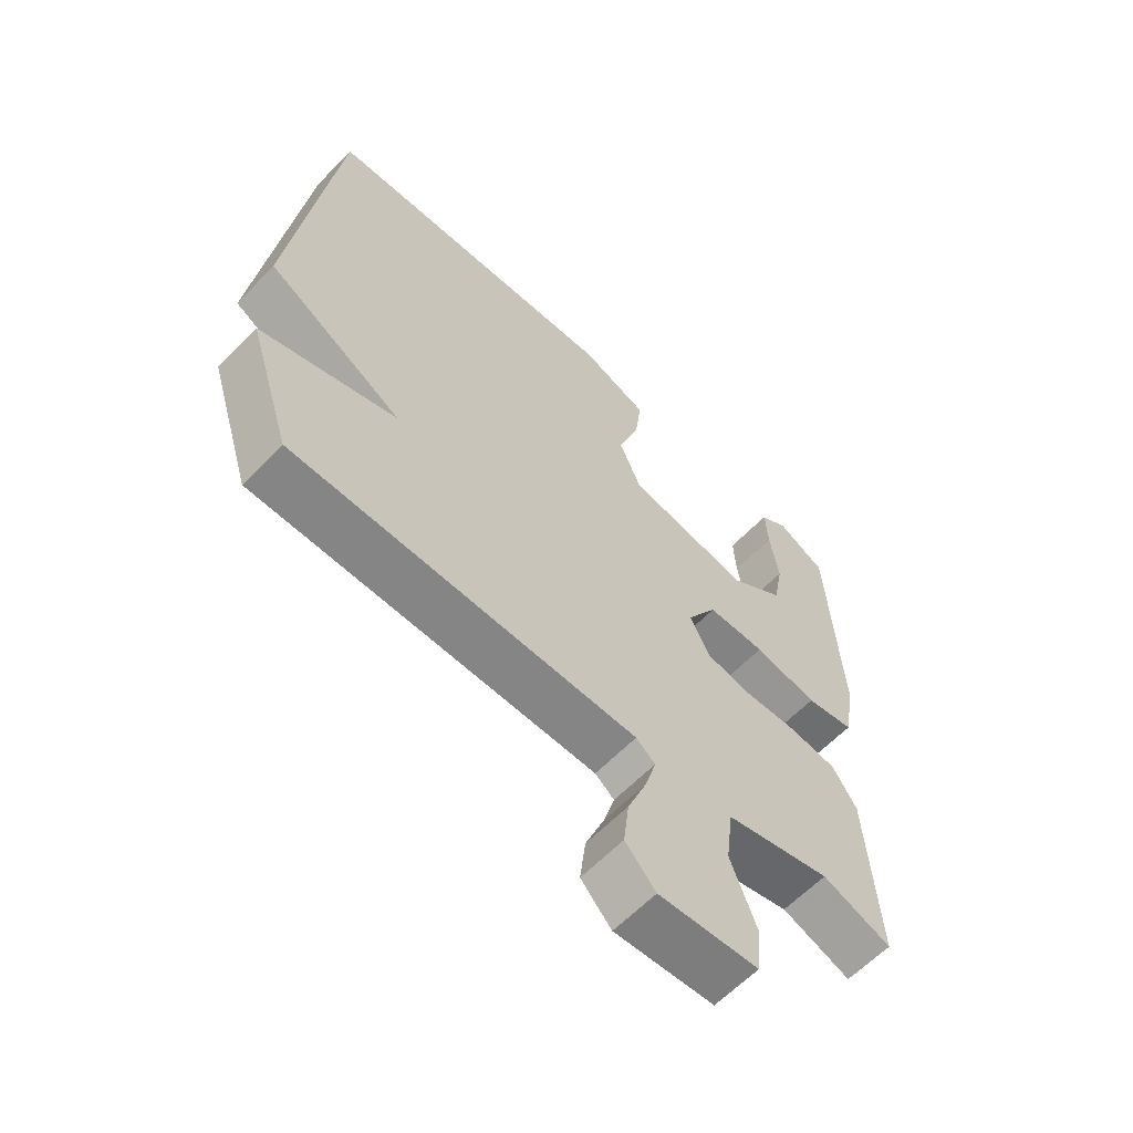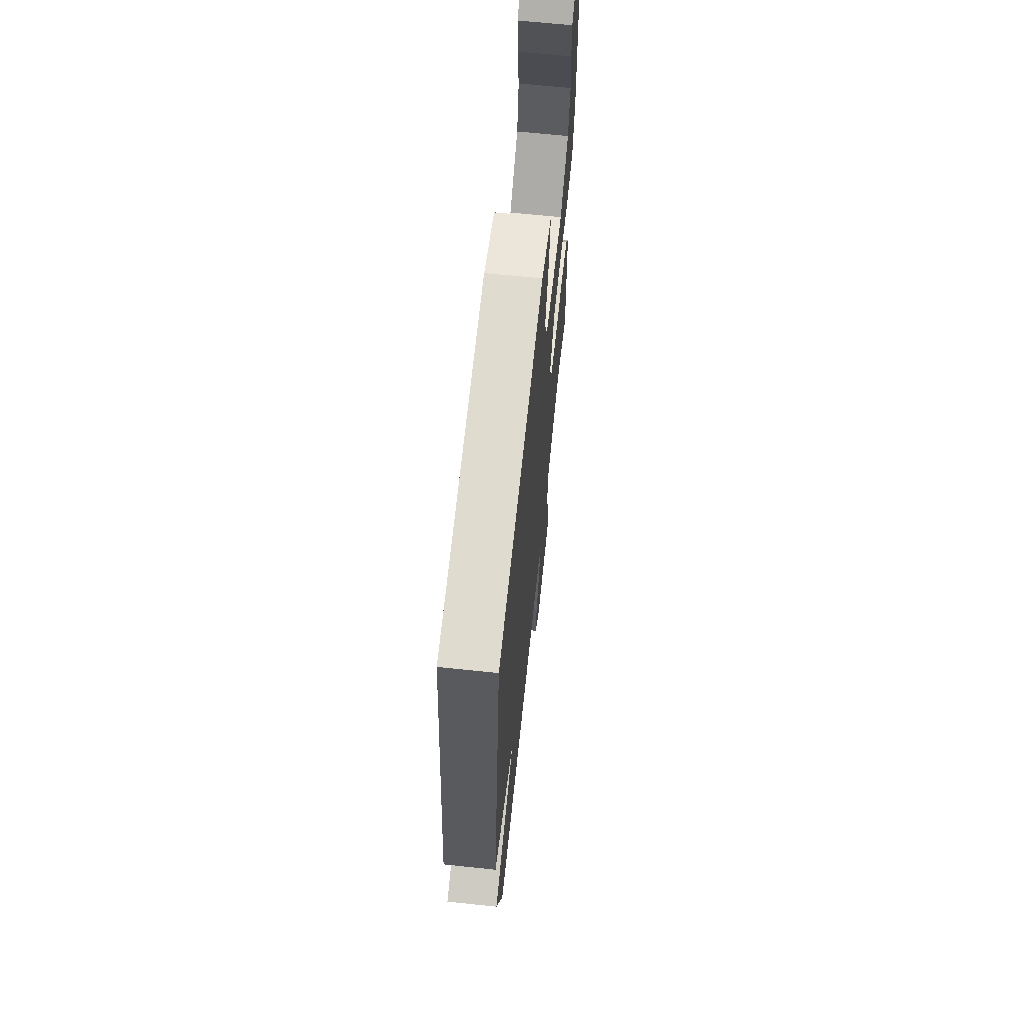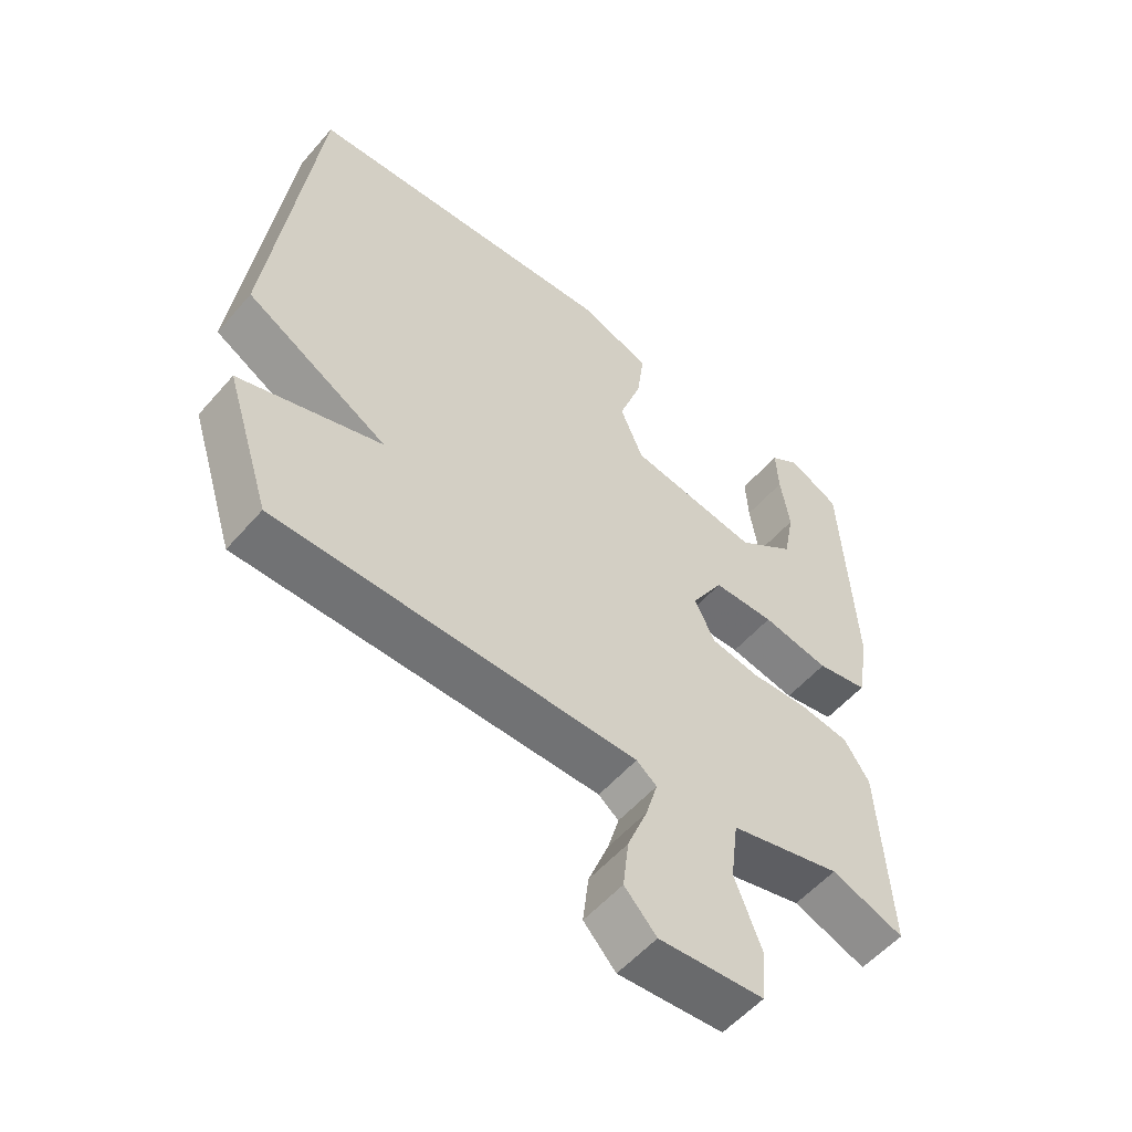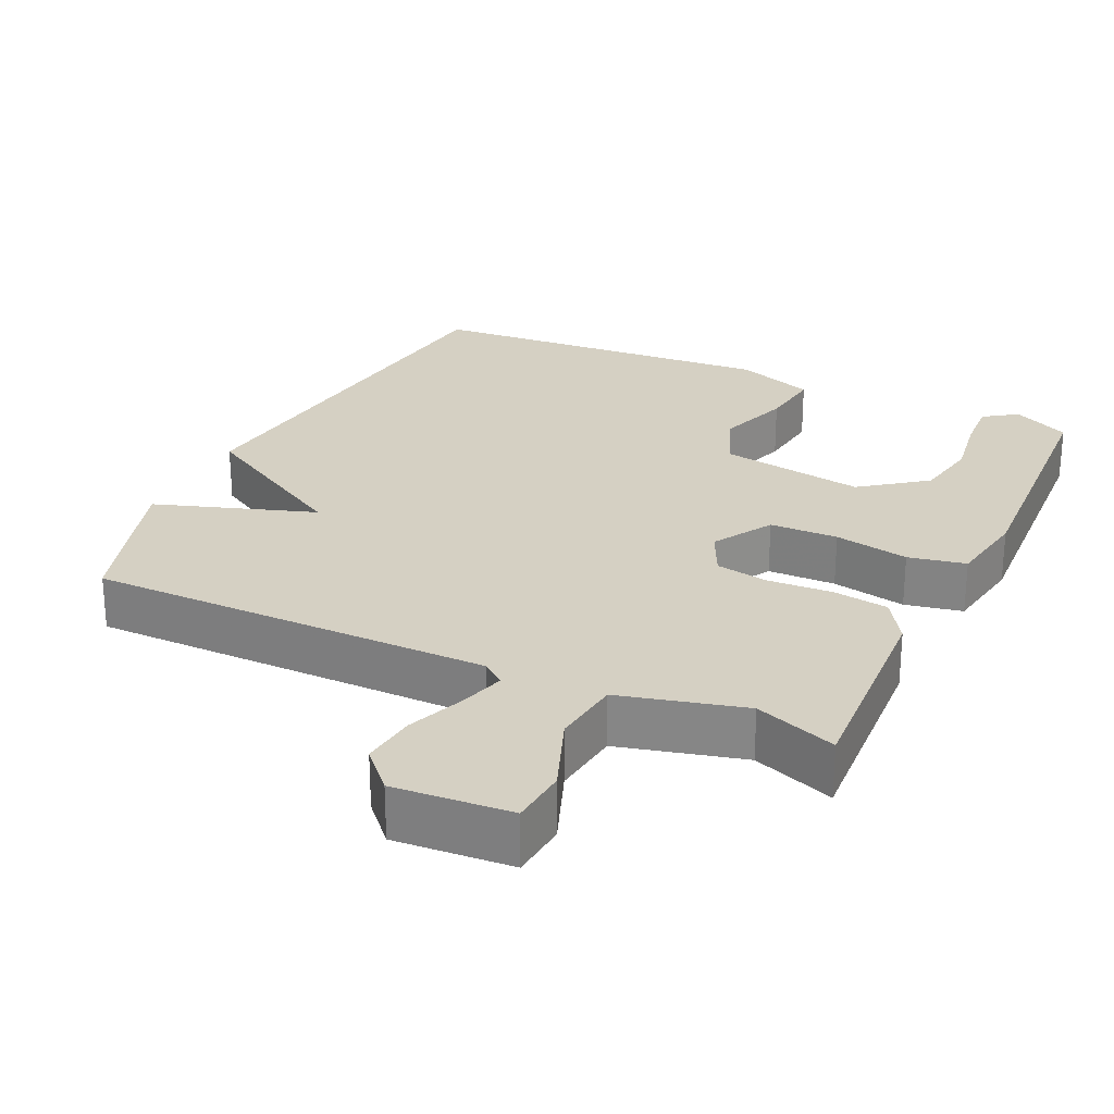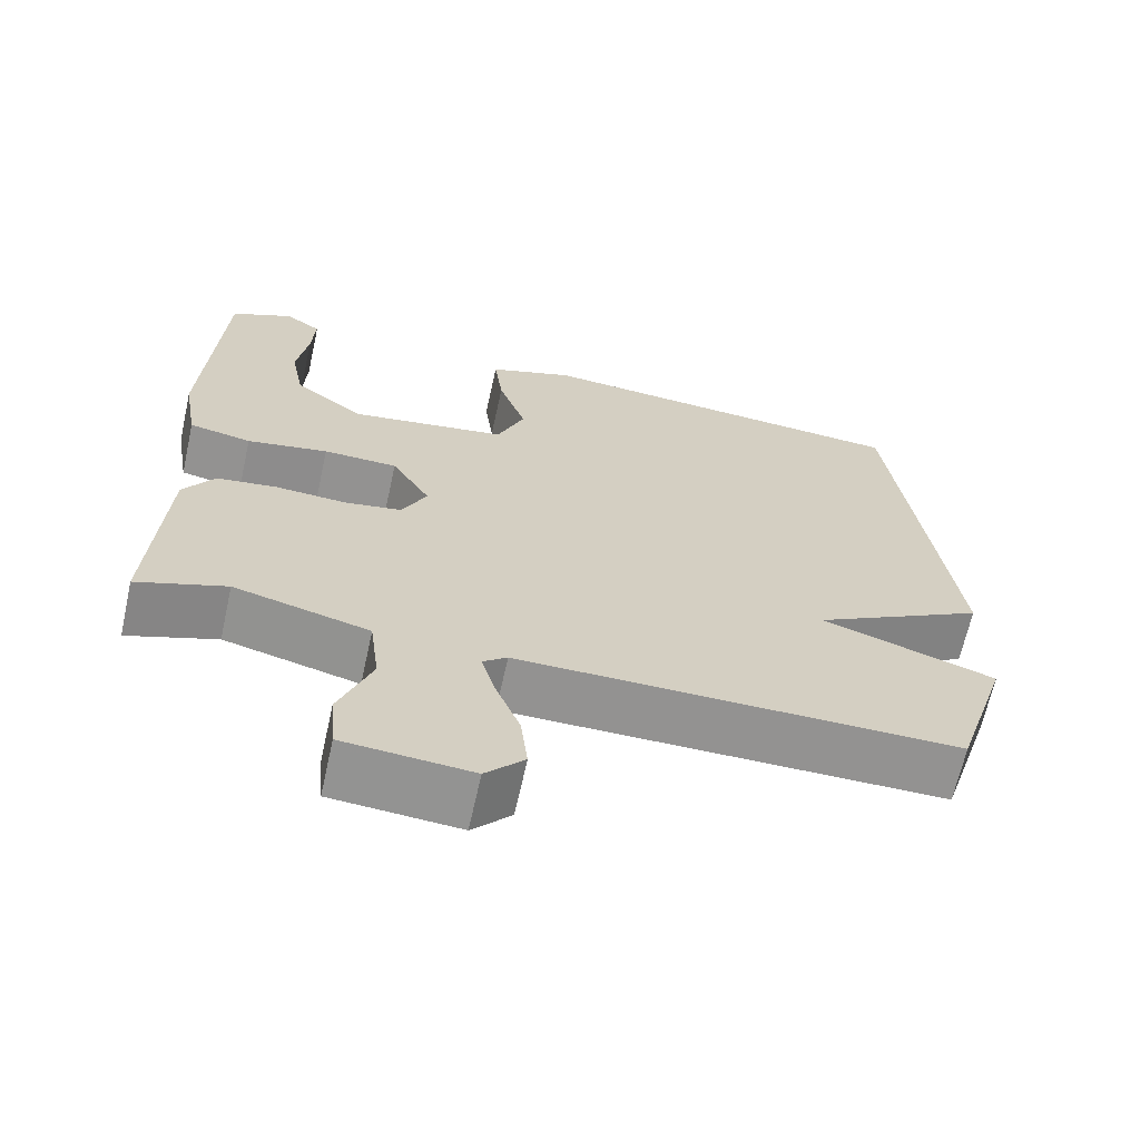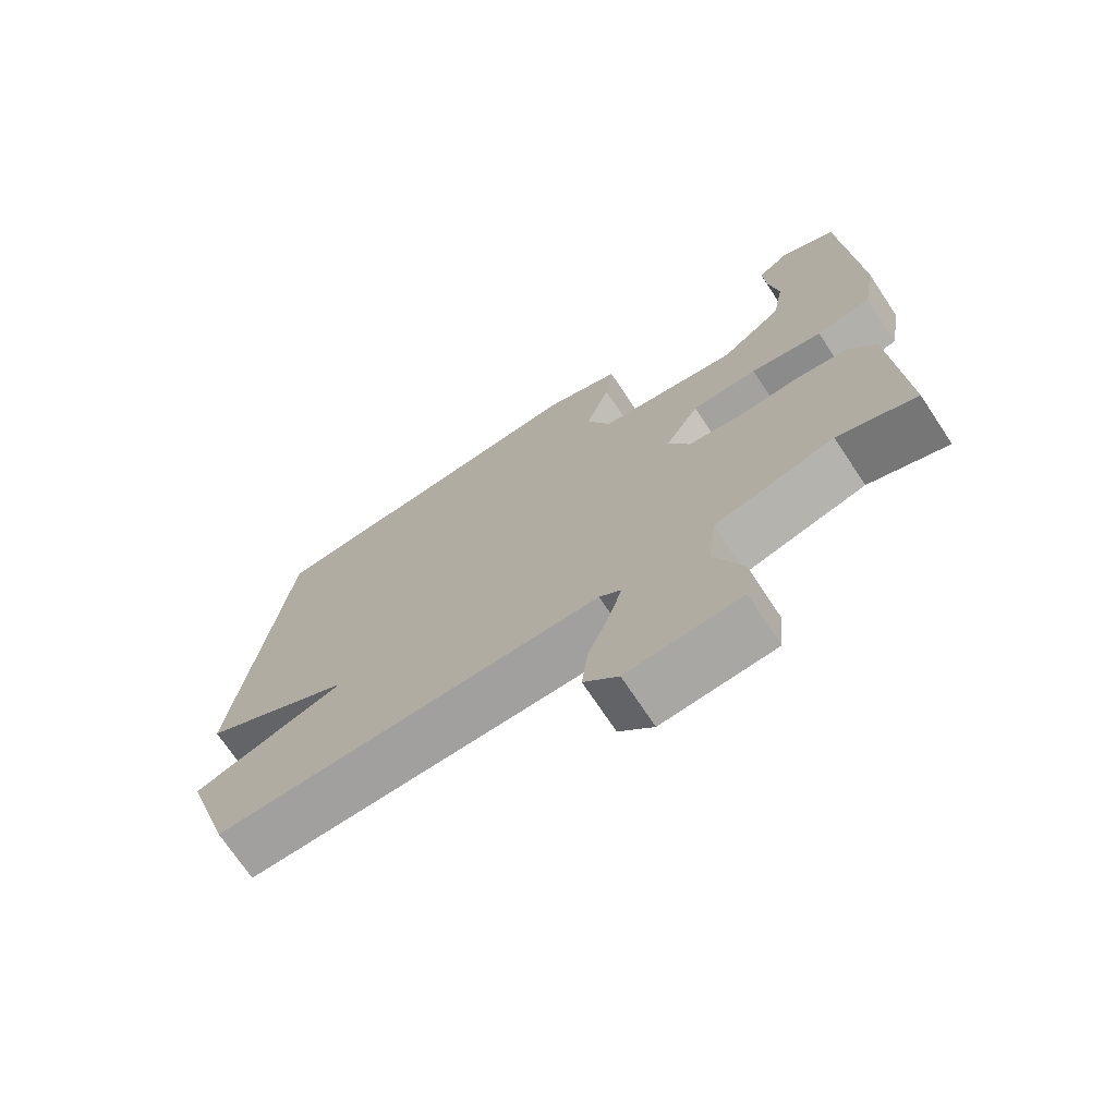
<metadata>
{"format":"obj","ext":"obj","renderer":"f3d","projection":"perspective","resolution":1024,"background":"white","views":[{"elev":-61.8,"azim":136.1,"up":"+Z"},{"elev":66.1,"azim":96.0,"up":"+Z"},{"elev":-55.4,"azim":139.8,"up":"+Z"},{"elev":26.0,"azim":-154.8,"up":"+Y"},{"elev":-66.4,"azim":-12.5,"up":"+Z"},{"elev":-71.8,"azim":-146.4,"up":"+Z"}]}
</metadata>
<code>
v 0.5 0.07 0.5
v 0.57 0.07 -0.08
v 0.35 0.07 -0.206
v 0.57 0.07 -0.28
v 0.5 0.07 -0.5
v -0.056 0.07 -0.501
v -0.087 0.07 -0.526
v -0.069 0.07 -0.588
v -0.038 0.07 -0.667
v -0.029 0.07 -0.743
v -0.078 0.07 -0.796
v -0.239 0.07 -0.784
v -0.246 0.07 -0.705
v -0.205 0.07 -0.598
v -0.217 0.07 -0.503
v -0.388 0.07 -0.459
v -0.5 0.07 -0.5
v -0.484 0.07 -0.207
v -0.445 0.07 -0.146
v -0.368 0.07 -0.135
v -0.279 0.07 -0.14
v -0.206 0.07 -0.127
v -0.175 0.07 -0.062
v -0.224 0.07 0.02
v -0.318 0.07 0.022
v -0.421 0.07 0.002
v -0.5 0.07 0.018
v -0.519 0.07 0.129
v -0.5 0.07 0.5
v -0.421 0.07 0.54
v -0.375 0.07 0.508
v -0.379 0.07 0.435
v -0.393 0.07 0.343
v -0.376 0.07 0.253
v -0.287 0.07 0.186
v -0.087 0.07 0.219
v -0.052 0.07 0.304
v -0.087 0.07 0.407
v -0.098 0.07 0.495
v 0.011 0.07 0.535
v 0.5 0 0.5
v 0.57 0 -0.08
v 0.35 0 -0.206
v 0.57 0 -0.28
v 0.5 0 -0.5
v -0.056 0 -0.501
v -0.087 0 -0.526
v -0.069 0 -0.588
v -0.038 0 -0.667
v -0.029 0 -0.743
v -0.078 0 -0.796
v -0.239 0 -0.784
v -0.246 0 -0.705
v -0.205 0 -0.598
v -0.217 0 -0.503
v -0.388 0 -0.459
v -0.5 0 -0.5
v -0.484 0 -0.207
v -0.445 0 -0.146
v -0.368 0 -0.135
v -0.279 0 -0.14
v -0.206 0 -0.127
v -0.175 0 -0.062
v -0.224 0 0.02
v -0.318 0 0.022
v -0.421 0 0.002
v -0.5 0 0.018
v -0.519 0 0.129
v -0.5 0 0.5
v -0.421 0 0.54
v -0.375 0 0.508
v -0.379 0 0.435
v -0.393 0 0.343
v -0.376 0 0.253
v -0.287 0 0.186
v -0.087 0 0.219
v -0.052 0 0.304
v -0.087 0 0.407
v -0.098 0 0.495
v 0.011 0 0.535
f 1 2 3
f 40 1 3
f 39 40 3
f 38 39 3
f 37 38 3
f 36 37 3
f 35 36 3
f 31 32 33
f 30 31 33
f 29 30 33
f 28 29 33
f 27 28 33
f 27 33 34
f 27 34 35
f 26 27 35
f 25 26 35
f 19 20 21
f 18 19 21
f 17 18 21
f 16 17 21
f 15 16 21 22
f 14 15 22 23
f 12 13 14
f 11 12 14
f 10 11 14
f 9 10 14
f 8 9 14
f 7 8 14
f 6 7 14 23
f 5 6 23
f 4 5 23
f 3 4 23
f 24 25 35
f 3 23 24 35
f 43 42 41
f 43 41 80
f 43 80 79
f 43 79 78
f 43 78 77
f 43 77 76
f 43 76 75
f 73 72 71
f 73 71 70
f 73 70 69
f 73 69 68
f 73 68 67
f 74 73 67
f 75 74 67
f 75 67 66
f 75 66 65
f 61 60 59
f 61 59 58
f 61 58 57
f 61 57 56
f 62 61 56 55
f 63 62 55 54
f 54 53 52
f 54 52 51
f 54 51 50
f 54 50 49
f 54 49 48
f 54 48 47
f 63 54 47 46
f 63 46 45
f 63 45 44
f 63 44 43
f 75 65 64
f 75 64 63 43
f 1 41 42 2
f 2 42 43 3
f 3 43 44 4
f 4 44 45 5
f 5 45 46 6
f 6 46 47 7
f 7 47 48 8
f 8 48 49 9
f 9 49 50 10
f 10 50 51 11
f 11 51 52 12
f 12 52 53 13
f 13 53 54 14
f 14 54 55 15
f 15 55 56 16
f 16 56 57 17
f 17 57 58 18
f 18 58 59 19
f 19 59 60 20
f 20 60 61 21
f 21 61 62 22
f 22 62 63 23
f 23 63 64 24
f 24 64 65 25
f 25 65 66 26
f 26 66 67 27
f 27 67 68 28
f 28 68 69 29
f 29 69 70 30
f 30 70 71 31
f 31 71 72 32
f 32 72 73 33
f 33 73 74 34
f 34 74 75 35
f 35 75 76 36
f 36 76 77 37
f 37 77 78 38
f 38 78 79 39
f 39 79 80 40
f 40 80 41 1

</code>
